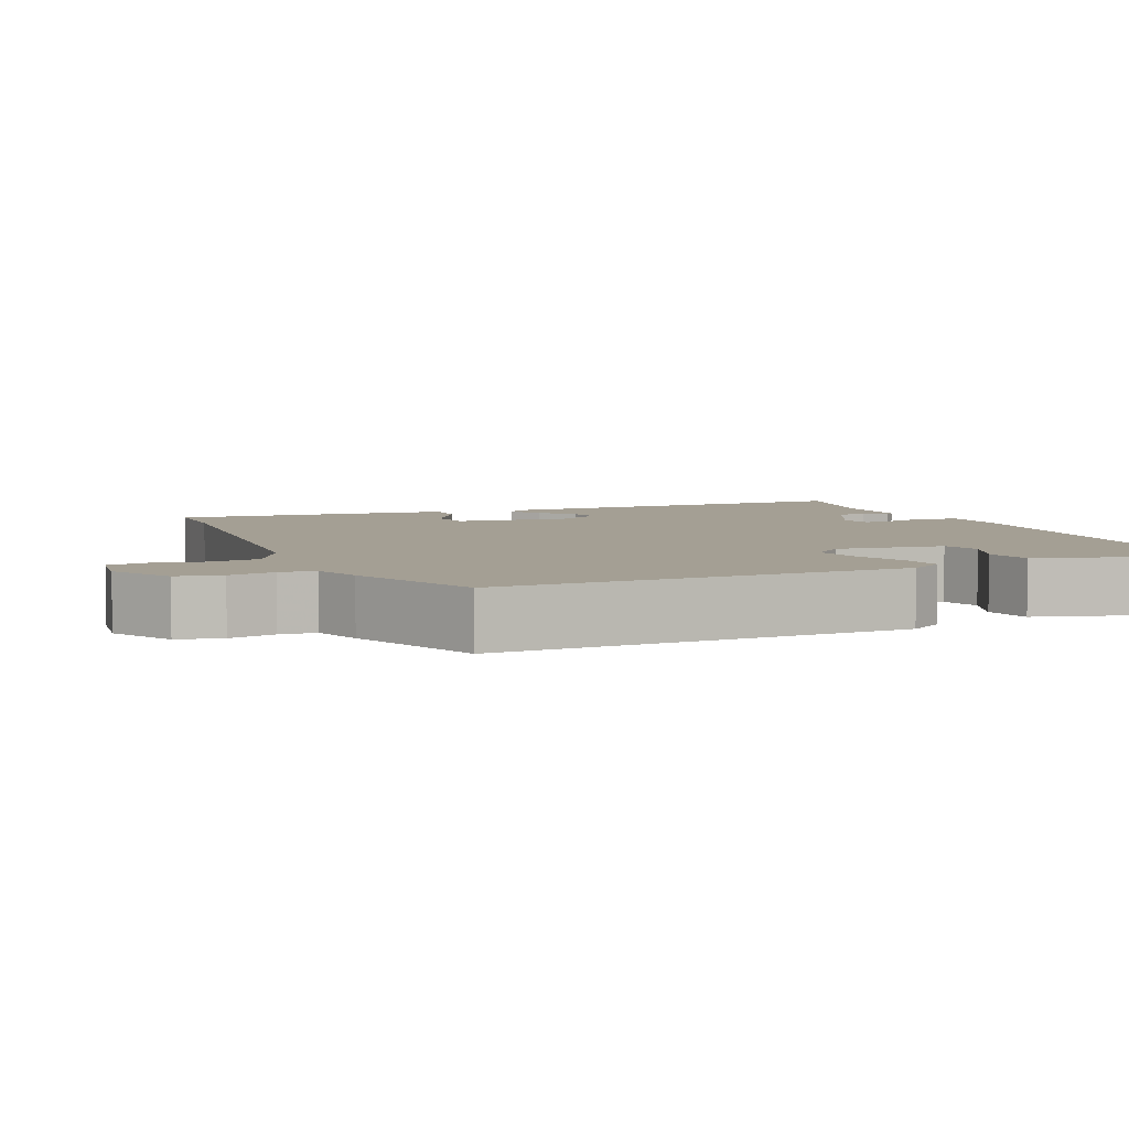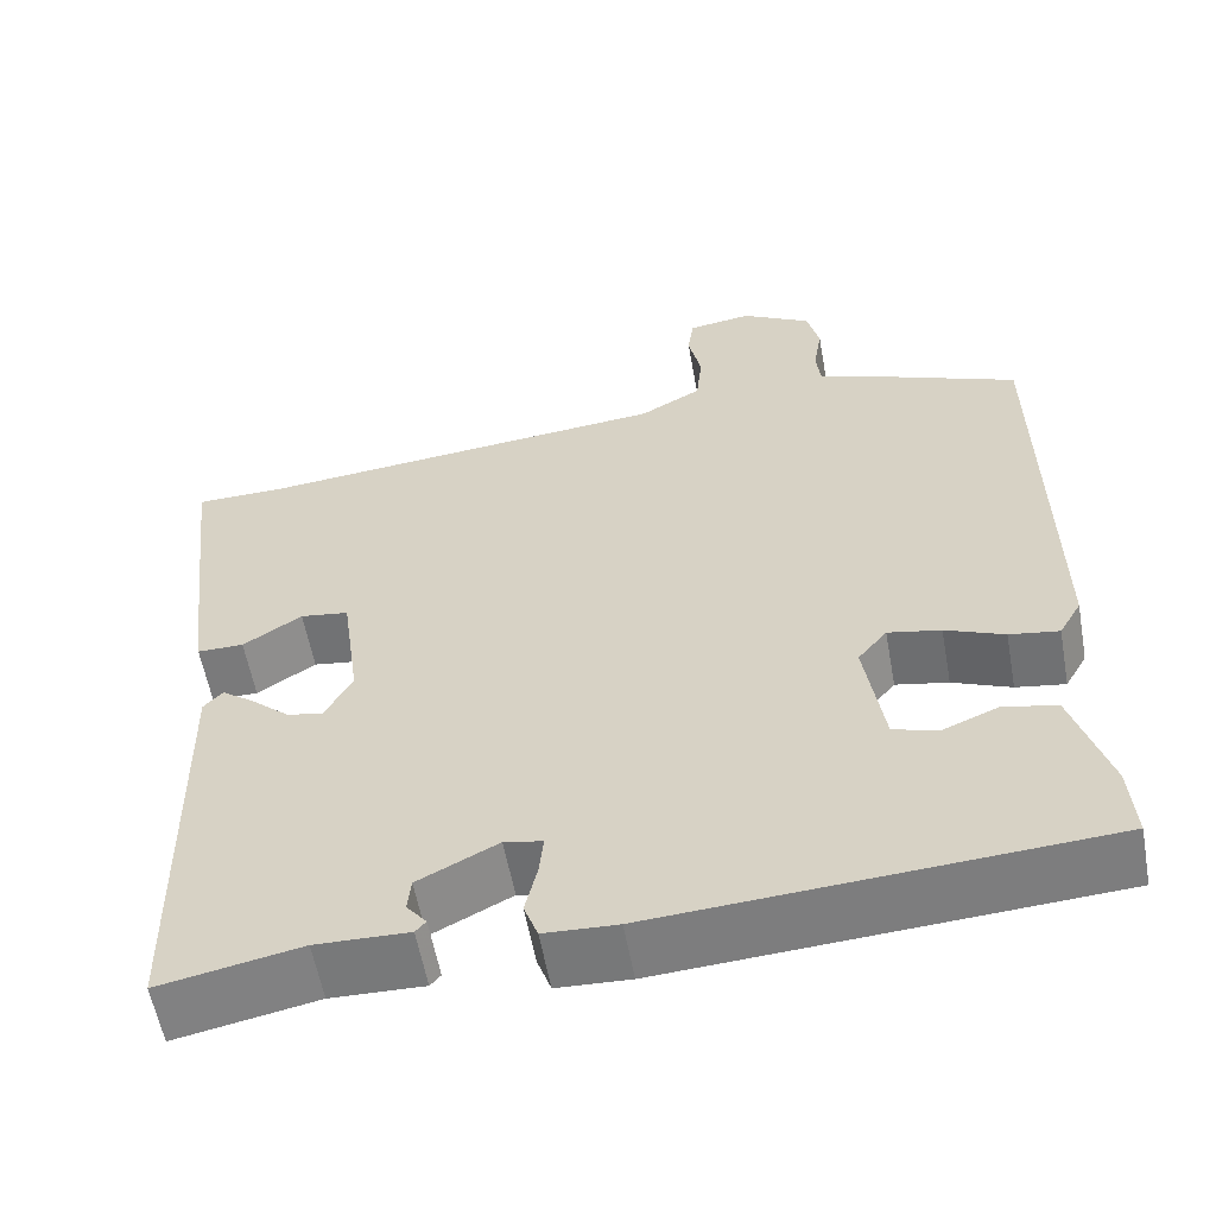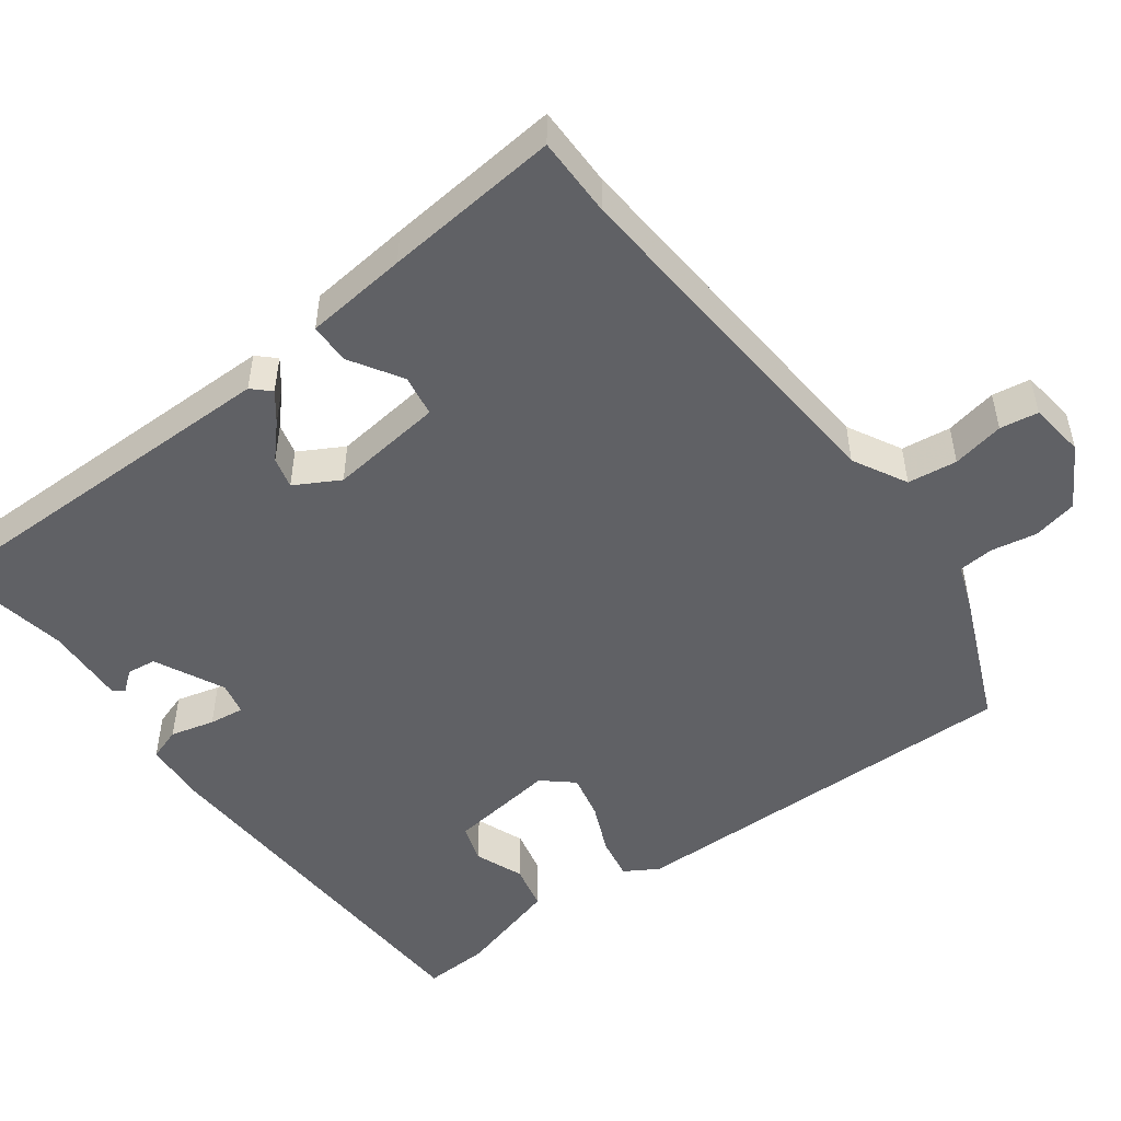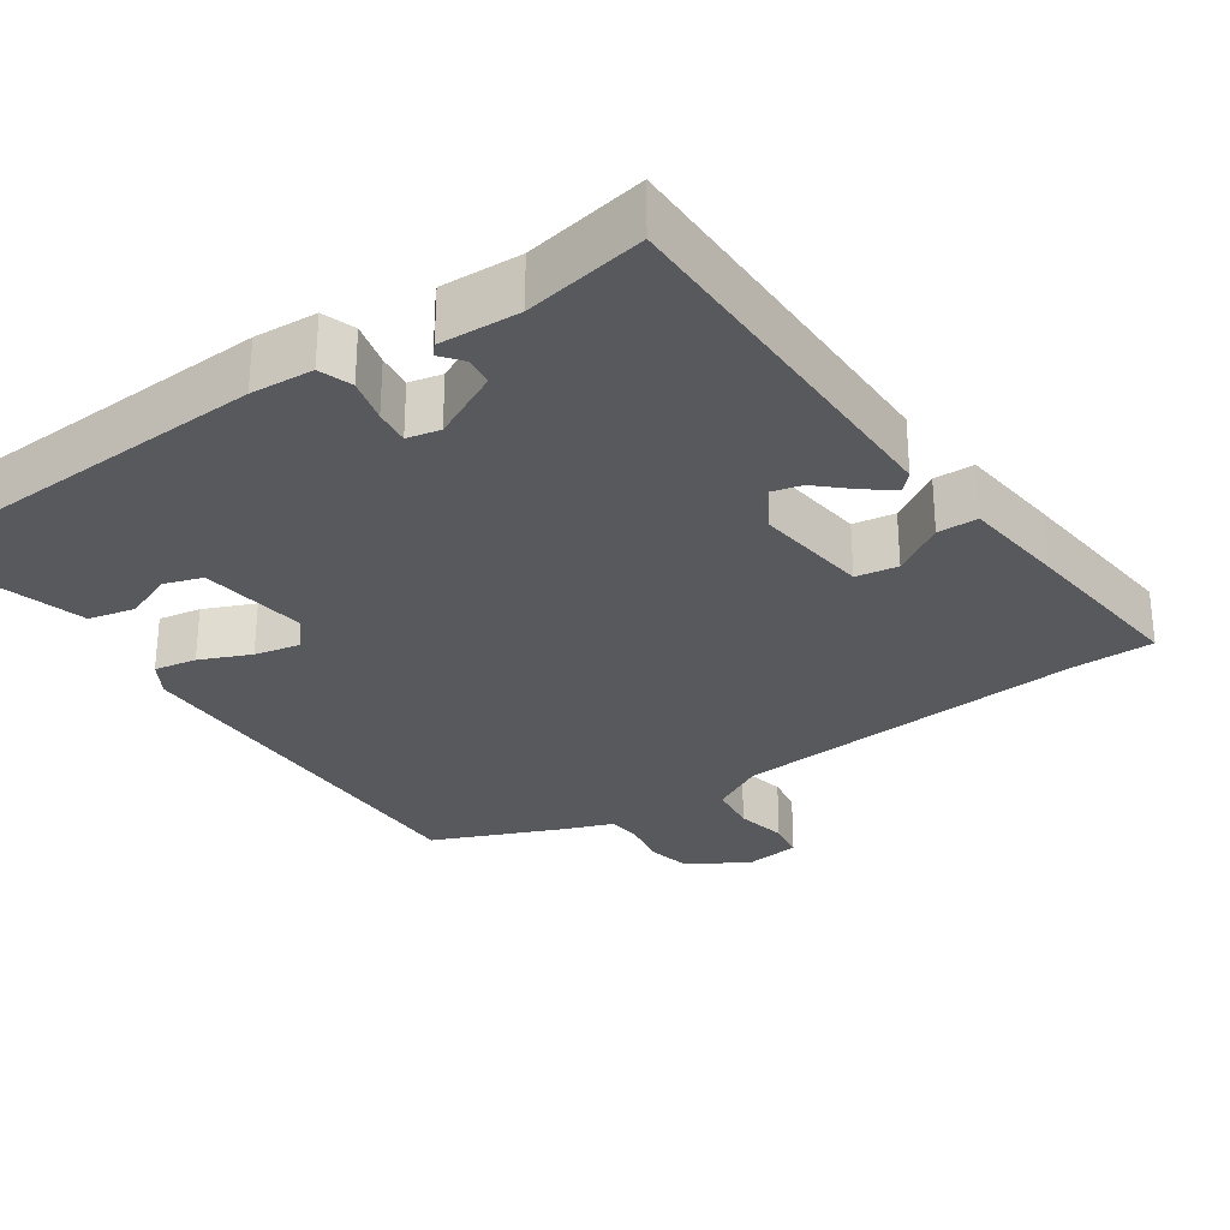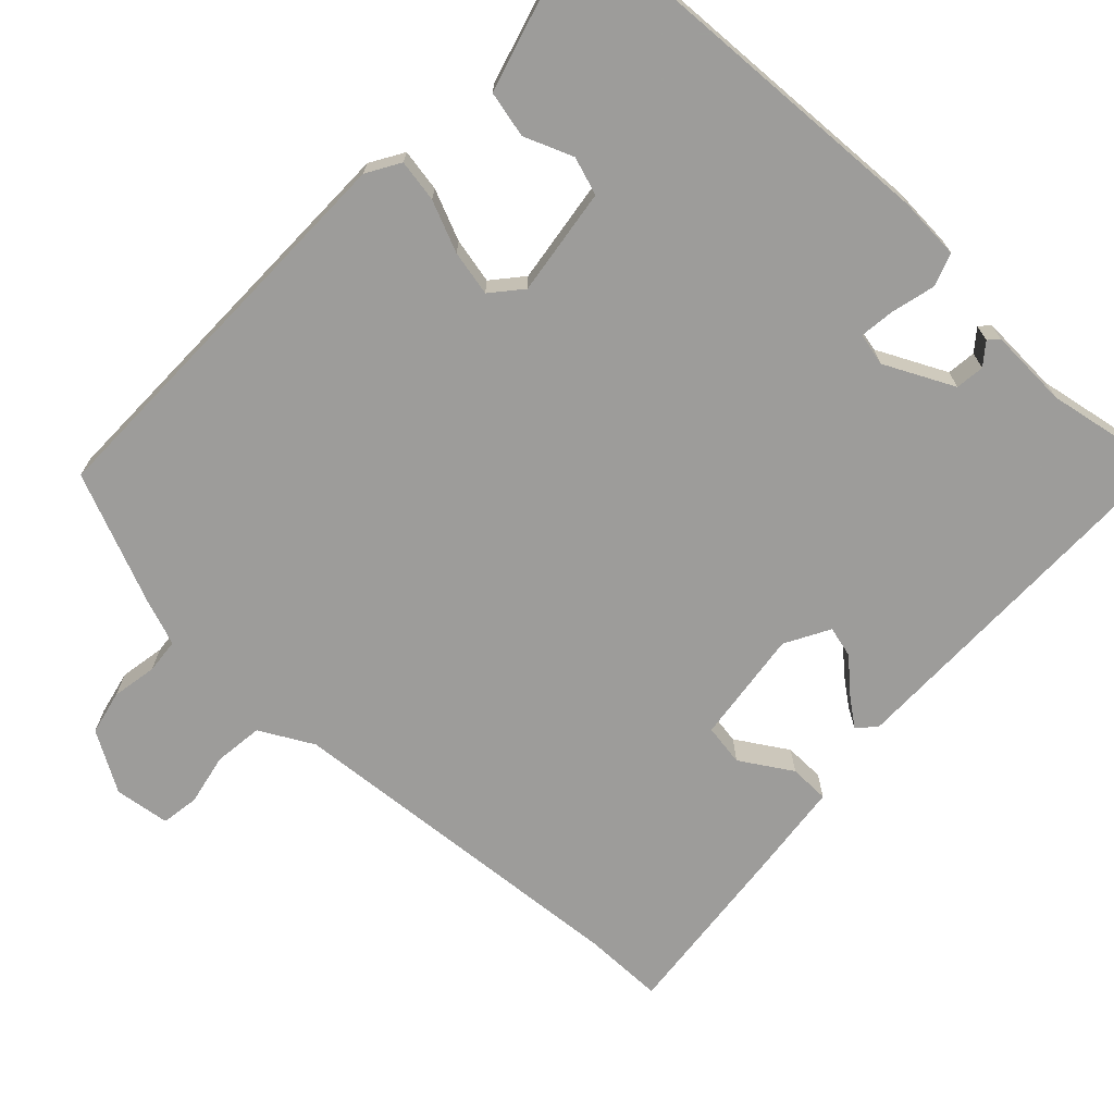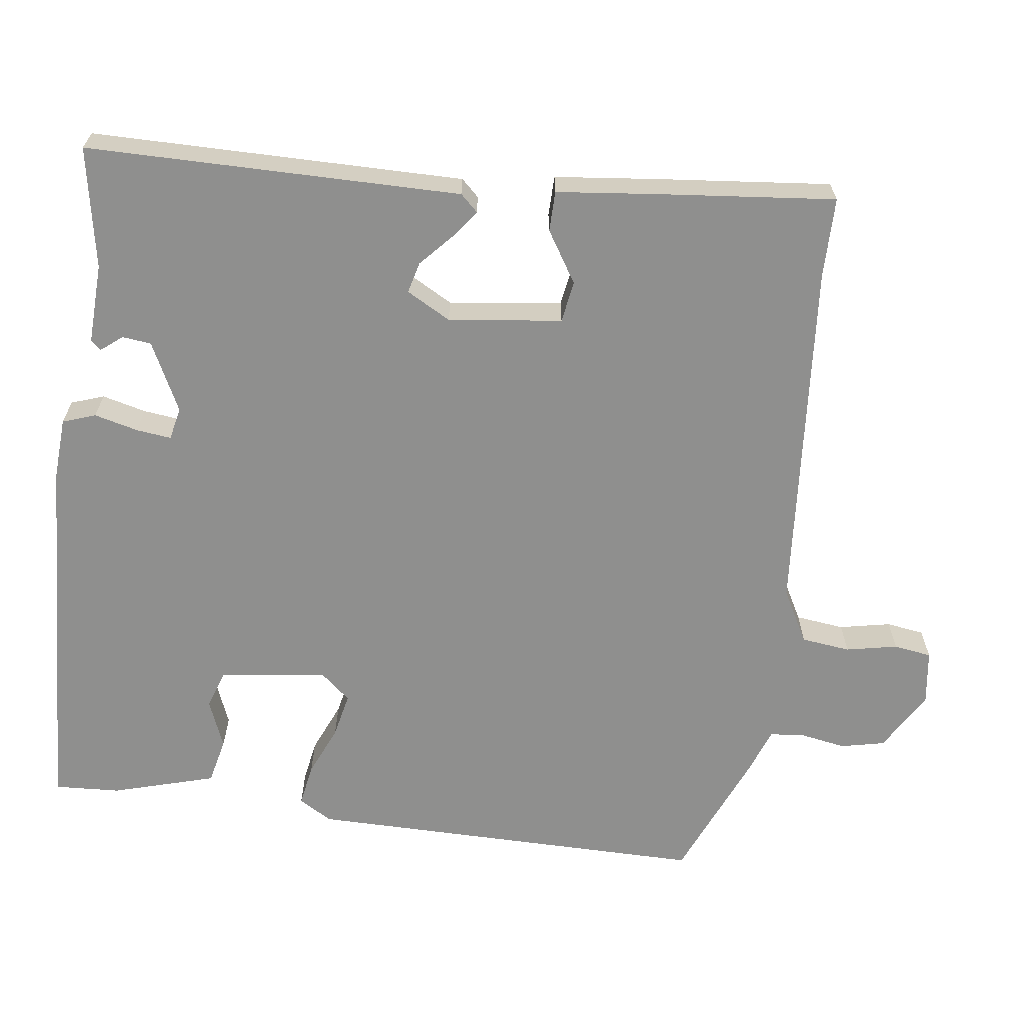
<metadata>
{"format":"obj","ext":"obj","renderer":"f3d","projection":"perspective","resolution":1024,"background":"white","views":[{"elev":5.5,"azim":66.0,"up":"+Y"},{"elev":-58.1,"azim":10.3,"up":"+Z"},{"elev":-50.2,"azim":-54.6,"up":"+Y"},{"elev":-29.1,"azim":-146.5,"up":"+Y"},{"elev":-70.3,"azim":135.8,"up":"+Y"},{"elev":-65.1,"azim":-98.3,"up":"+Y"}]}
</metadata>
<code>
v -0.565 0.07 0.499
v -0.457 0.07 0.501
v 0.021 0.07 0.547
v 0.092 0.07 0.587
v 0.099 0.07 0.653
v 0.084 0.07 0.722
v 0.091 0.07 0.773
v 0.165 0.07 0.784
v 0.246 0.07 0.738
v 0.26 0.07 0.679
v 0.25 0.07 0.618
v 0.255 0.07 0.571
v 0.318 0.07 0.549
v 0.493 0.07 0.478
v 0.497 0.07 -0.062
v 0.471 0.07 -0.107
v 0.414 0.07 -0.098
v 0.346 0.07 -0.07
v 0.285 0.07 -0.058
v 0.251 0.07 -0.099
v 0.273 0.07 -0.243
v 0.324 0.07 -0.259
v 0.389 0.07 -0.232
v 0.451 0.07 -0.245
v 0.493 0.07 -0.383
v 0.499 0.07 -0.471
v -0.012 0.07 -0.504
v -0.096 0.07 -0.5
v -0.112 0.07 -0.456
v -0.098 0.07 -0.397
v -0.093 0.07 -0.35
v -0.137 0.07 -0.341
v -0.229 0.07 -0.388
v -0.233 0.07 -0.427
v -0.21 0.07 -0.455
v -0.222 0.07 -0.469
v -0.329 0.07 -0.466
v -0.491 0.07 -0.498
v -0.5 0.07 0.004
v -0.478 0.07 0.028
v -0.44 0.07 0
v -0.396 0.07 -0.039
v -0.354 0.07 -0.049
v -0.322 0.07 0.011
v -0.343 0.07 0.163
v -0.399 0.07 0.171
v -0.467 0.07 0.127
v -0.521 0.07 0.127
v -0.538 0.07 0.264
v -0.565 0 0.499
v -0.457 0 0.501
v 0.021 0 0.547
v 0.092 0 0.587
v 0.099 0 0.653
v 0.084 0 0.722
v 0.091 0 0.773
v 0.165 0 0.784
v 0.246 0 0.738
v 0.26 0 0.679
v 0.25 0 0.618
v 0.255 0 0.571
v 0.318 0 0.549
v 0.493 0 0.478
v 0.497 0 -0.062
v 0.471 0 -0.107
v 0.414 0 -0.098
v 0.346 0 -0.07
v 0.285 0 -0.058
v 0.251 0 -0.099
v 0.273 0 -0.243
v 0.324 0 -0.259
v 0.389 0 -0.232
v 0.451 0 -0.245
v 0.493 0 -0.383
v 0.499 0 -0.471
v -0.012 0 -0.504
v -0.096 0 -0.5
v -0.112 0 -0.456
v -0.098 0 -0.397
v -0.093 0 -0.35
v -0.137 0 -0.341
v -0.229 0 -0.388
v -0.233 0 -0.427
v -0.21 0 -0.455
v -0.222 0 -0.469
v -0.329 0 -0.466
v -0.491 0 -0.498
v -0.5 0 0.004
v -0.478 0 0.028
v -0.44 0 0
v -0.396 0 -0.039
v -0.354 0 -0.049
v -0.322 0 0.011
v -0.343 0 0.163
v -0.399 0 0.171
v -0.467 0 0.127
v -0.521 0 0.127
v -0.538 0 0.264
f 49 1 2
f 48 49 2
f 47 48 2
f 46 47 2
f 45 46 2 3
f 44 45 3 4
f 43 44 4
f 40 41 42
f 39 40 42
f 38 39 42
f 37 38 42
f 37 42 43
f 34 35 36 37
f 33 34 37 43
f 32 33 43 4
f 28 29 30
f 27 28 30
f 26 27 30
f 25 26 30
f 24 25 30
f 24 30 31
f 22 23 24
f 22 24 31 32
f 16 17 18
f 15 16 18
f 14 15 18
f 13 14 18
f 12 13 18
f 12 18 19
f 11 12 19 20
f 9 10 11
f 8 9 11
f 7 8 11
f 6 7 11
f 5 6 11
f 4 5 11 20
f 21 22 32
f 4 20 21 32
f 51 50 98
f 51 98 97
f 51 97 96
f 51 96 95
f 52 51 95 94
f 53 52 94 93
f 53 93 92
f 91 90 89
f 91 89 88
f 91 88 87
f 91 87 86
f 92 91 86
f 86 85 84 83
f 92 86 83 82
f 53 92 82 81
f 79 78 77
f 79 77 76
f 79 76 75
f 79 75 74
f 79 74 73
f 80 79 73
f 73 72 71
f 81 80 73 71
f 67 66 65
f 67 65 64
f 67 64 63
f 67 63 62
f 67 62 61
f 68 67 61
f 69 68 61 60
f 60 59 58
f 60 58 57
f 60 57 56
f 60 56 55
f 60 55 54
f 69 60 54 53
f 81 71 70
f 81 70 69 53
f 1 50 51 2
f 2 51 52 3
f 3 52 53 4
f 4 53 54 5
f 5 54 55 6
f 6 55 56 7
f 7 56 57 8
f 8 57 58 9
f 9 58 59 10
f 10 59 60 11
f 11 60 61 12
f 12 61 62 13
f 13 62 63 14
f 14 63 64 15
f 15 64 65 16
f 16 65 66 17
f 17 66 67 18
f 18 67 68 19
f 19 68 69 20
f 20 69 70 21
f 21 70 71 22
f 22 71 72 23
f 23 72 73 24
f 24 73 74 25
f 25 74 75 26
f 26 75 76 27
f 27 76 77 28
f 28 77 78 29
f 29 78 79 30
f 30 79 80 31
f 31 80 81 32
f 32 81 82 33
f 33 82 83 34
f 34 83 84 35
f 35 84 85 36
f 36 85 86 37
f 37 86 87 38
f 38 87 88 39
f 39 88 89 40
f 40 89 90 41
f 41 90 91 42
f 42 91 92 43
f 43 92 93 44
f 44 93 94 45
f 45 94 95 46
f 46 95 96 47
f 47 96 97 48
f 48 97 98 49
f 49 98 50 1

</code>
